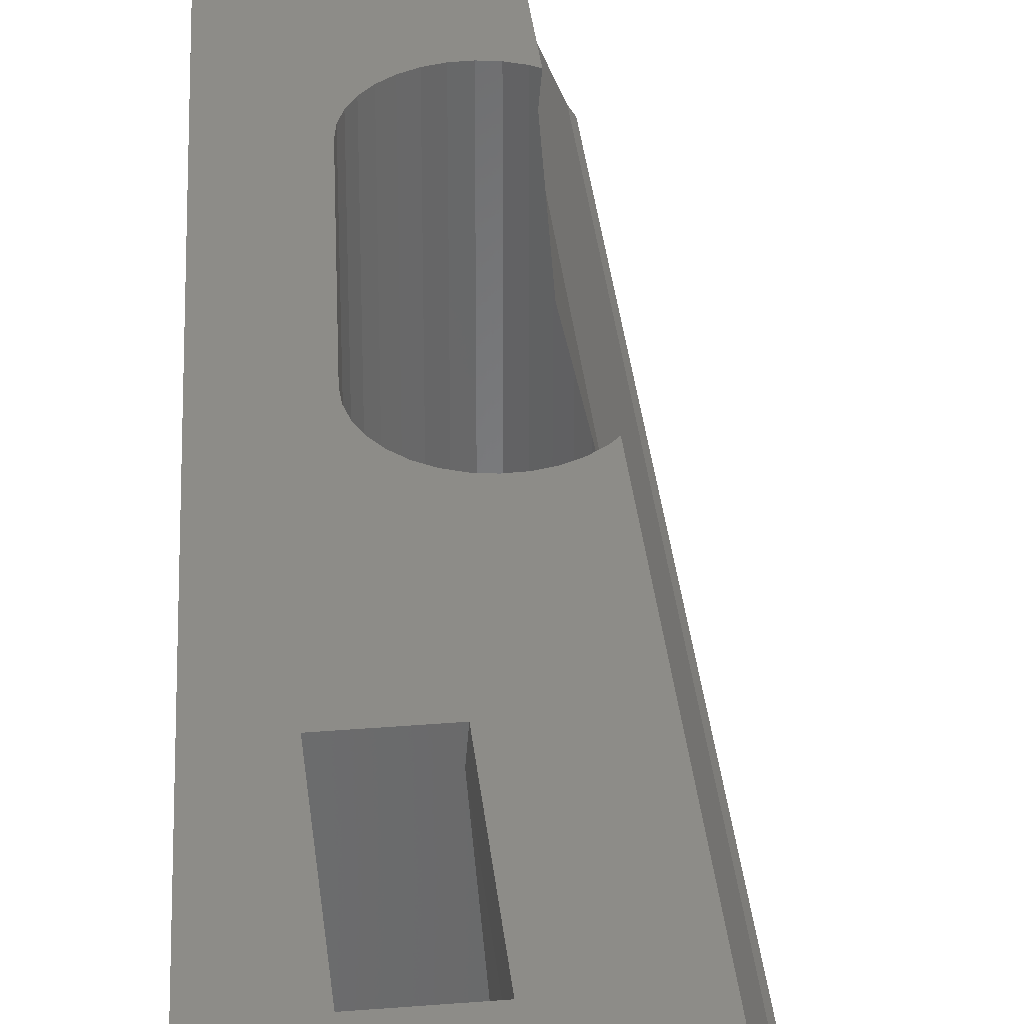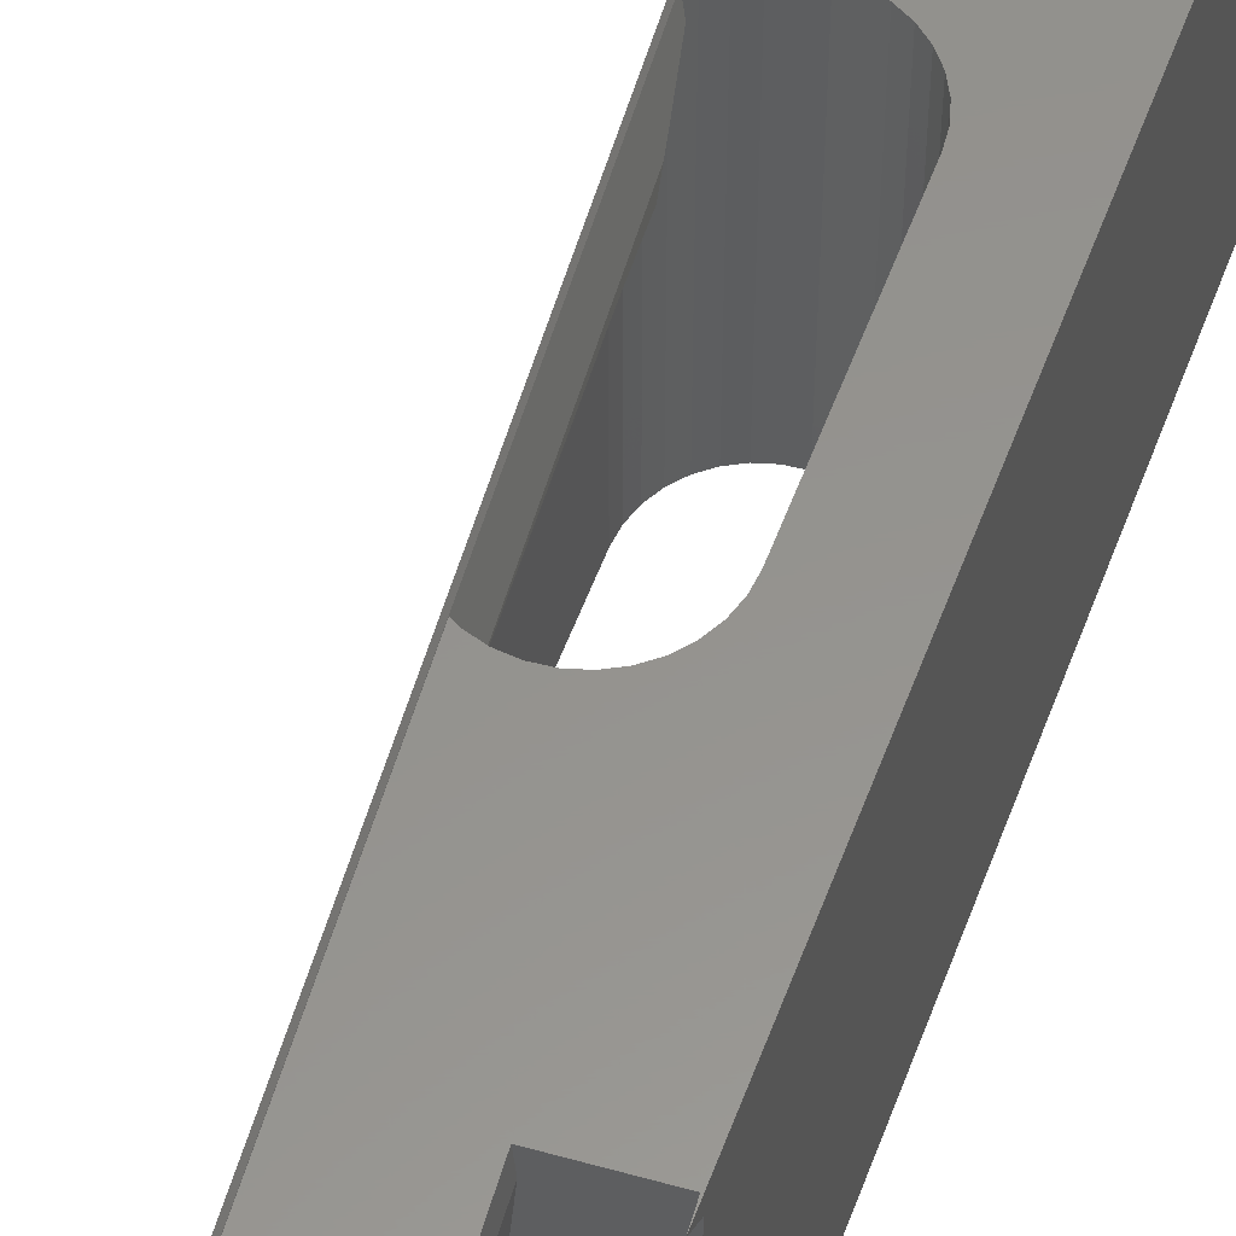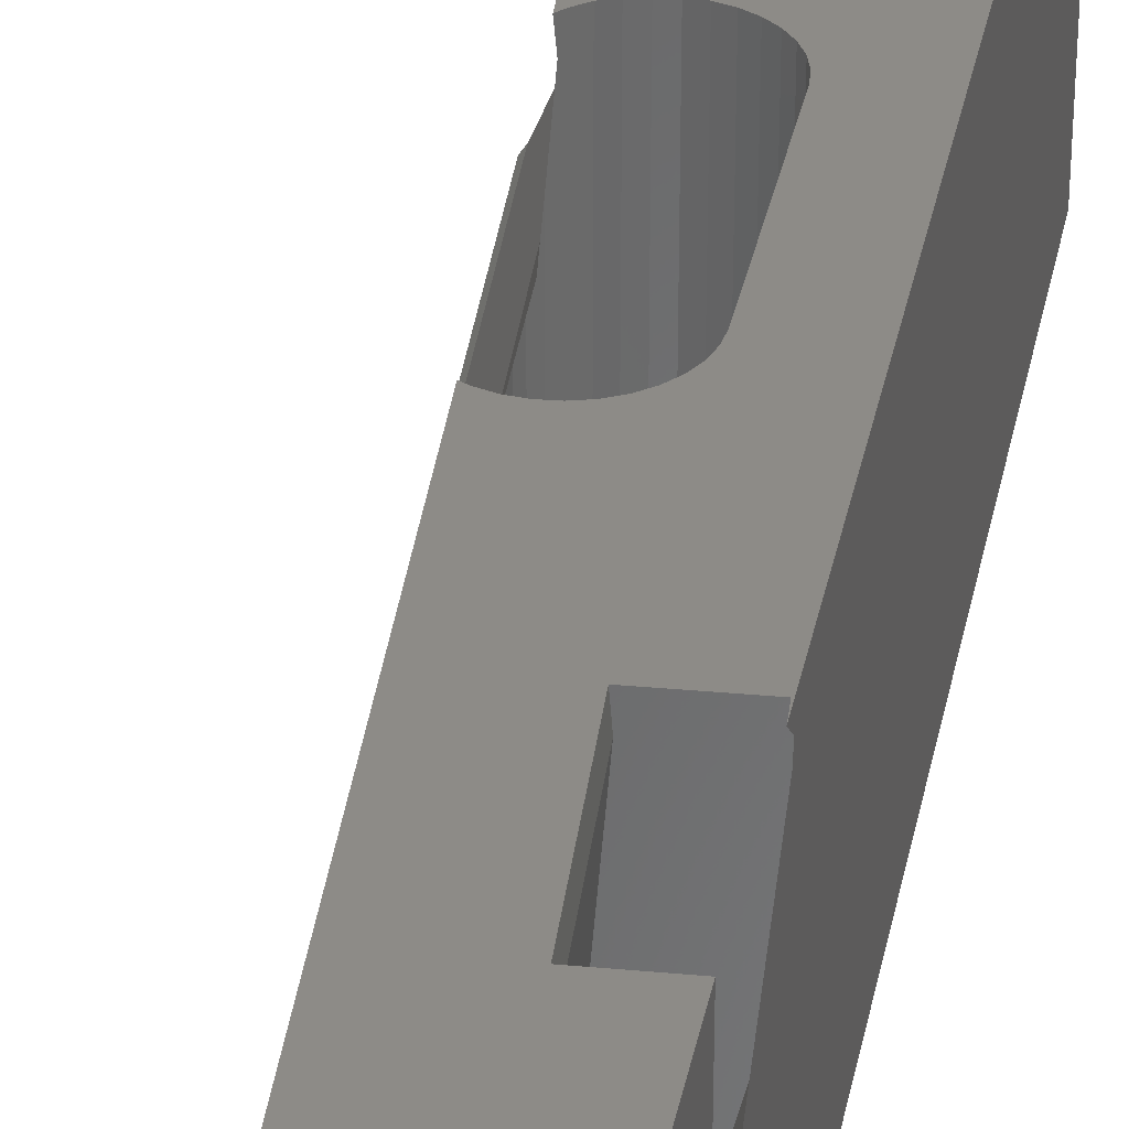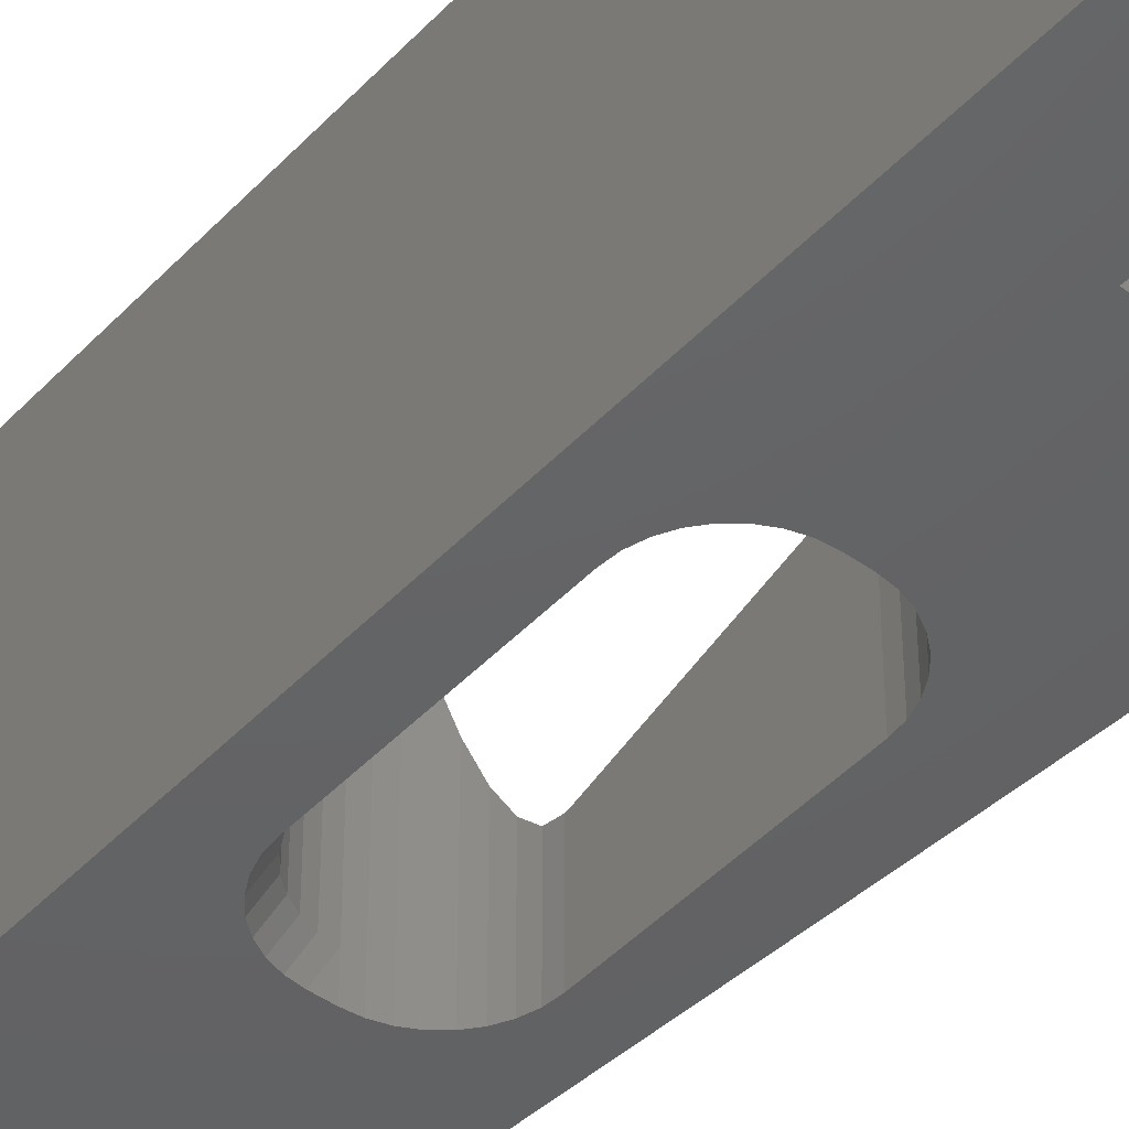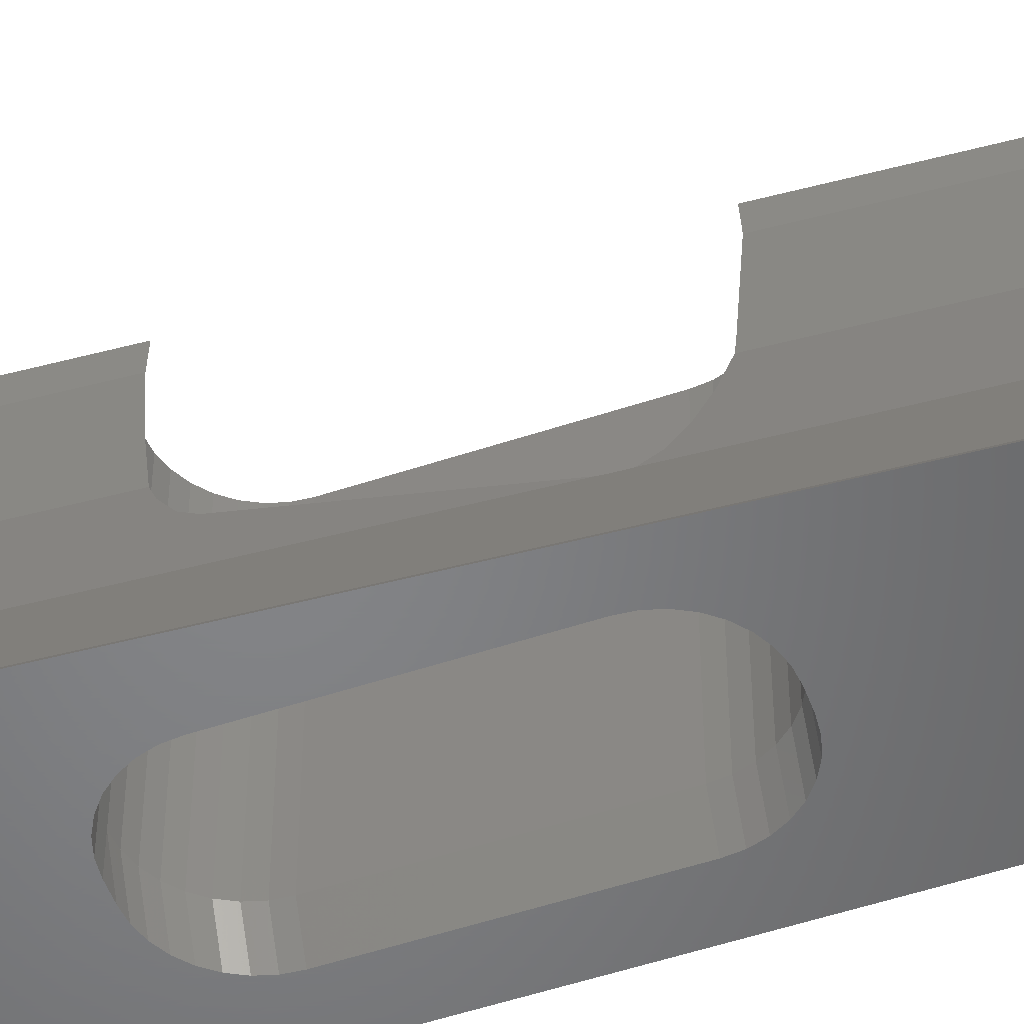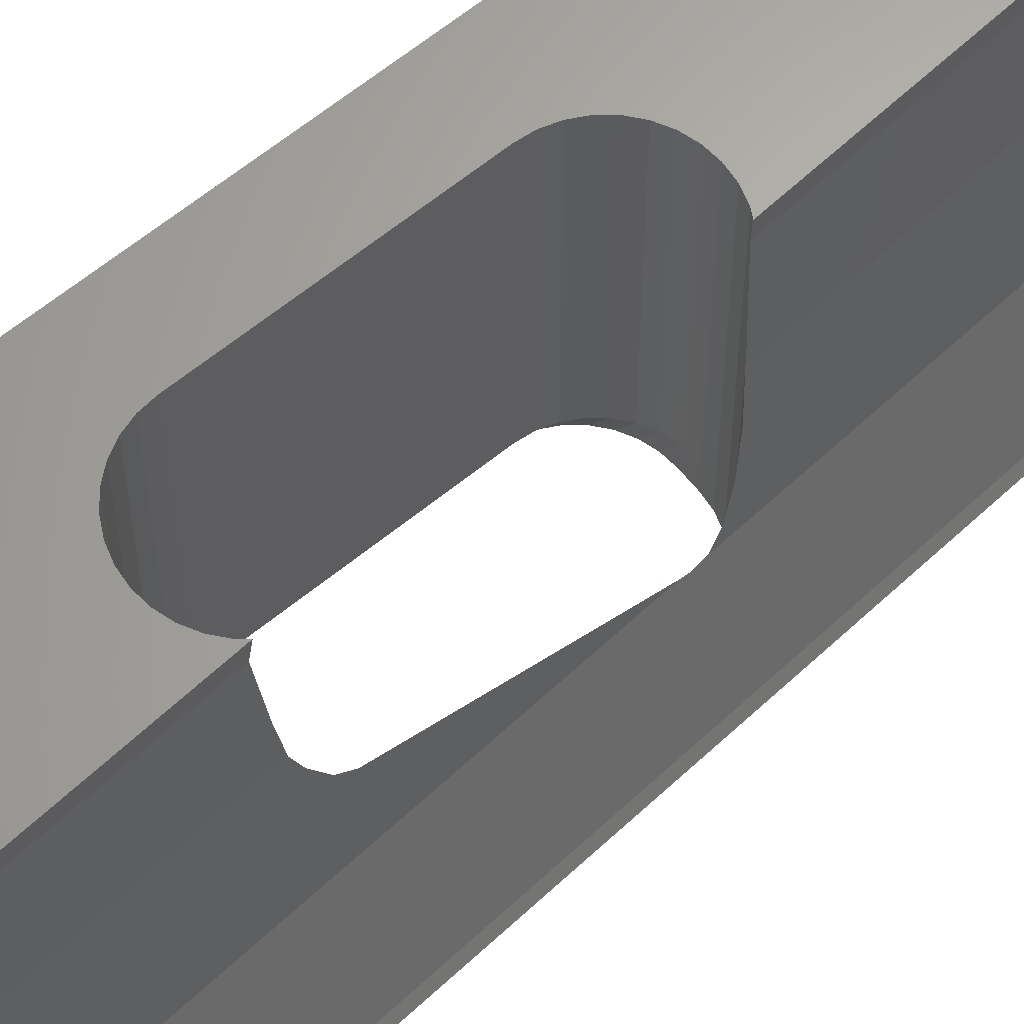
<metadata>
{"format":"stl","ext":"stl","renderer":"f3d","projection":"perspective","resolution":1024,"background":"white","views":[{"elev":36.0,"azim":-2.1,"up":"+Z"},{"elev":56.6,"azim":-159.7,"up":"+Z"},{"elev":34.0,"azim":-168.9,"up":"+Z"},{"elev":-45.0,"azim":-39.8,"up":"+Z"},{"elev":-52.0,"azim":109.9,"up":"+Z"},{"elev":64.0,"azim":50.8,"up":"+Z"}]}
</metadata>
<code>
# stl→obj: 153 verts, 316 faces
v -16.99 5.373 7.869
v -16.28 0.4111 7
v -16.63 5.399 7
v -16.65 0.3856 7.869
v -18.31 5.282 16.3
v -17.63 0.317 12
v -17.98 5.305 12
v -17.96 0.2938 16.3
v -17.91 0.2976 17
v -18.25 5.285 17
v -15.96 0.4333 16.3
v -15.91 0.4371 17
v -15.67 0.4538 12.5
v -14.8 0.5145 8.844
v -14.03 0.5685 7
v -16.31 5.421 16.3
v -16.26 5.425 17
v -16.02 5.442 12.5
v -15.15 5.502 8.844
v -14.38 5.556 7
v -18.78 30.91 7.869
v -18.07 25.95 7
v -18.42 30.94 7
v -18.43 25.92 7.869
v -19.41 25.85 12
v -19.73 30.37 12
v -19.73 25.83 16.1
v -19.73 25.83 16.5
v -19.73 26.38 17
v -19.69 25.84 17
v -17.75 25.97 16.3
v -17.7 25.97 17
v -17.46 25.99 12.5
v -16.59 26.05 8.844
v -15.82 26.11 7
v -19.73 30.84 11.86
v -19.73 30.84 17
v -18.1 30.96 16.3
v -18.05 30.96 17
v -17.81 30.98 12.5
v -16.94 31.04 8.844
v -16.17 31.09 7
v -14.59 20.09 13.12
v -14.9 35 10.06
v -15.63 35 13.12
v -14.32 19.86 12.05
v -14.07 19.56 11.1
v -13.88 19.22 10.43
v -13.77 18.84 10.06
v -12.31 -2 10.06
v -13.99 11.49 13.12
v -13.04 -2 13.12
v -13.88 11.68 12.63
v -13.77 12.06 12.04
v -13.73 12.45 11.77
v -13.73 18.28 10.06
v -11.13 -2 7.244
v -13.56 35 7
v -13.71 35 7.244
v -10.97 -2 7
v -15.82 35 17
v -14.84 20.23 16.3
v -15.88 35 16.3
v -14.79 20.2 17
v -13.23 -2 17
v -14.21 11.17 16.3
v -14.16 11.23 17
v -13.29 -2 16.3
v -13.73 18.45 10.03
v -14.62 20.11 13.51
v -14.07 11.34 14.31
v -17.58 19.22 17
v -17.39 19.56 8
v -17.39 19.56 17
v -17.58 19.22 8
v -17.73 12.45 17
v -17.73 18.45 8
v -17.73 18.45 17
v -17.73 12.45 8
v -17.39 11.34 17
v -17.58 11.68 8
v -17.58 11.68 17
v -17.39 11.34 8
v -13.88 11.68 7
v -13.77 12.06 7
v -17.69 18.84 8
v -17.69 18.84 17
v -13.73 12.45 7
v -13.73 18.45 7
v -13.77 18.84 7
v -14.32 19.86 7
v -14.07 19.56 7
v -17.69 12.06 17
v -17.69 12.06 8
v -14.62 10.79 7
v -14.96 10.6 17
v -14.62 10.79 17
v -14.96 10.6 7
v -14.07 11.34 7
v -17.14 19.86 8
v -17.14 19.86 17
v -15.73 20.45 8
v -15.34 20.41 17
v -15.73 20.45 17
v -15.34 20.41 7
v -15.73 20.45 7
v -14.32 11.04 7
v -14.32 11.04 17
v -16.84 10.79 8
v -17.14 11.04 17
v -16.84 10.79 17
v -17.14 11.04 8
v -15.34 10.49 17
v -15.34 10.49 7
v -15.73 10.45 8
v -16.12 10.49 17
v -15.73 10.45 17
v -16.12 10.49 8
v -15.73 10.45 7
v -16.84 20.11 8
v -16.5 20.3 17
v -16.84 20.11 17
v -16.5 20.3 8
v -16.12 20.41 8
v -16.12 20.41 17
v -14.62 20.11 7
v -13.88 19.22 7
v -16.5 10.6 17
v -16.5 10.6 8
v -14.96 20.3 17
v -14.96 20.3 7
v -16.23 20.45 7
v -17 10.6 7
v -17.34 10.79 7
v -18.19 18.84 7
v -18.23 18.45 7
v -18.23 12.45 7
v -17.64 19.86 7
v -17.89 19.56 7
v -17.34 20.11 7
v -16.23 10.45 7
v -16.62 10.49 7
v -16.62 20.41 7
v -17 20.3 7
v -18.08 11.68 7
v -17.89 11.34 7
v -18.19 12.06 7
v -18.08 19.22 7
v -17.64 11.04 7
v -19.73 35 17
v -19.73 -2 17
v -19.73 35 7
v -19.73 -2 7
f 1 2 3
f 2 1 4
f 5 6 7
f 6 5 8
f 9 5 10
f 5 9 8
f 11 9 12
f 11 8 9
f 13 8 11
f 13 6 8
f 14 6 13
f 14 4 6
f 2 14 15
f 14 2 4
f 7 4 1
f 4 7 6
f 16 10 5
f 10 16 17
f 5 18 16
f 7 18 5
f 7 19 18
f 1 19 7
f 3 19 1
f 19 3 20
f 13 16 18
f 16 13 11
f 15 19 20
f 19 15 14
f 14 18 19
f 18 14 13
f 16 12 17
f 12 16 11
f 21 22 23
f 22 21 24
f 25 26 27
f 28 29 30
f 31 30 32
f 30 31 28
f 31 27 28
f 33 27 31
f 33 25 27
f 34 25 33
f 34 24 25
f 22 34 35
f 34 22 24
f 26 21 36
f 26 24 21
f 24 26 25
f 37 38 39
f 36 38 37
f 38 36 40
f 36 41 40
f 21 41 36
f 23 41 21
f 41 23 42
f 33 38 40
f 38 33 31
f 35 41 42
f 41 35 34
f 34 40 41
f 40 34 33
f 38 32 39
f 32 38 31
f 43 44 45
f 46 44 43
f 47 44 46
f 48 44 47
f 44 48 49
f 50 51 52
f 51 50 53
f 53 50 54
f 54 50 55
f 55 50 56
f 57 58 59
f 58 57 60
f 61 62 63
f 62 61 64
f 65 66 67
f 66 65 68
f 49 59 44
f 49 59 49
f 69 59 49
f 57 69 56
f 57 56 50
f 69 57 59
f 62 45 63
f 70 45 62
f 45 70 43
f 68 71 66
f 52 71 68
f 71 52 51
f 72 73 74
f 73 72 75
f 76 77 78
f 77 76 79
f 80 81 82
f 81 80 83
f 84 54 85
f 54 84 53
f 78 86 87
f 86 78 77
f 85 55 88
f 55 85 54
f 89 56 69
f 88 56 89
f 56 88 55
f 69 90 89
f 90 69 49
f 47 91 92
f 91 47 46
f 93 79 76
f 79 93 94
f 95 96 97
f 96 95 98
f 99 53 84
f 53 99 51
f 51 99 71
f 87 75 72
f 75 87 86
f 74 100 101
f 100 74 73
f 102 103 104
f 105 102 106
f 102 105 103
f 82 94 93
f 94 82 81
f 107 71 99
f 108 71 107
f 66 108 67
f 71 108 66
f 109 110 111
f 110 109 112
f 107 97 108
f 97 107 95
f 98 113 96
f 113 98 114
f 115 116 117
f 116 115 118
f 113 115 117
f 114 115 113
f 115 114 119
f 120 121 122
f 121 120 123
f 100 122 101
f 122 100 120
f 124 104 125
f 104 124 102
f 126 43 70
f 126 46 43
f 46 126 91
f 48 92 127
f 92 48 47
f 118 128 116
f 128 118 129
f 129 111 128
f 111 129 109
f 123 125 121
f 125 123 124
f 105 130 103
f 130 105 131
f 130 62 64
f 130 70 62
f 131 70 130
f 70 131 126
f 127 49 48
f 49 127 90
f 127 49 49
f 110 83 80
f 83 110 112
f 132 106 102
f 133 109 129
f 109 133 134
f 77 135 86
f 135 77 136
f 79 136 77
f 136 79 137
f 73 138 100
f 138 73 139
f 140 100 138
f 100 140 120
f 141 118 115
f 118 141 142
f 143 123 144
f 123 143 124
f 119 141 115
f 83 145 81
f 145 83 146
f 81 147 94
f 147 81 145
f 94 137 79
f 137 94 147
f 132 124 143
f 124 132 102
f 75 139 73
f 139 75 148
f 142 129 118
f 129 142 133
f 134 112 109
f 112 134 149
f 86 148 75
f 148 86 135
f 112 146 83
f 146 112 149
f 144 120 140
f 120 144 123
f 32 64 61
f 64 32 130
f 130 32 103
f 103 32 104
f 104 32 125
f 125 32 121
f 121 32 122
f 30 122 32
f 122 30 101
f 101 30 74
f 74 30 72
f 61 39 32
f 150 39 61
f 39 150 37
f 72 30 87
f 30 76 78
f 87 30 78
f 76 30 10
f 17 117 116
f 117 17 12
f 128 17 116
f 10 128 111
f 10 111 110
f 10 110 80
f 10 80 82
f 10 82 93
f 128 10 17
f 10 93 76
f 108 65 67
f 97 65 108
f 12 97 96
f 12 96 113
f 12 113 117
f 97 12 65
f 151 12 9
f 151 10 30
f 151 30 29
f 12 151 65
f 10 151 9
f 132 35 106
f 143 35 132
f 22 143 144
f 22 144 140
f 22 140 138
f 22 138 139
f 143 22 35
f 148 22 139
f 135 22 148
f 152 135 136
f 135 152 22
f 89 60 88
f 60 85 88
f 60 84 85
f 20 60 15
f 60 2 15
f 153 3 2
f 3 134 133
f 146 3 153
f 3 149 134
f 3 146 149
f 146 153 145
f 153 136 137
f 136 153 152
f 147 153 137
f 145 153 147
f 153 2 60
f 60 89 58
f 90 58 89
f 127 58 90
f 92 58 127
f 35 92 91
f 35 91 126
f 35 126 131
f 35 131 105
f 35 105 106
f 92 35 58
f 42 58 35
f 152 42 23
f 42 152 58
f 22 152 23
f 60 20 84
f 84 20 99
f 99 20 107
f 20 95 107
f 20 98 95
f 20 114 98
f 20 119 114
f 3 119 20
f 119 3 141
f 141 3 142
f 142 3 133
f 63 150 61
f 45 150 63
f 152 45 44
f 152 44 59
f 45 152 150
f 152 59 58
f 152 36 150
f 152 26 36
f 153 26 152
f 151 27 153
f 26 153 27
f 150 36 37
f 27 151 28
f 28 151 29
f 151 68 65
f 151 52 68
f 153 52 151
f 52 153 50
f 50 153 57
f 57 153 60

</code>
